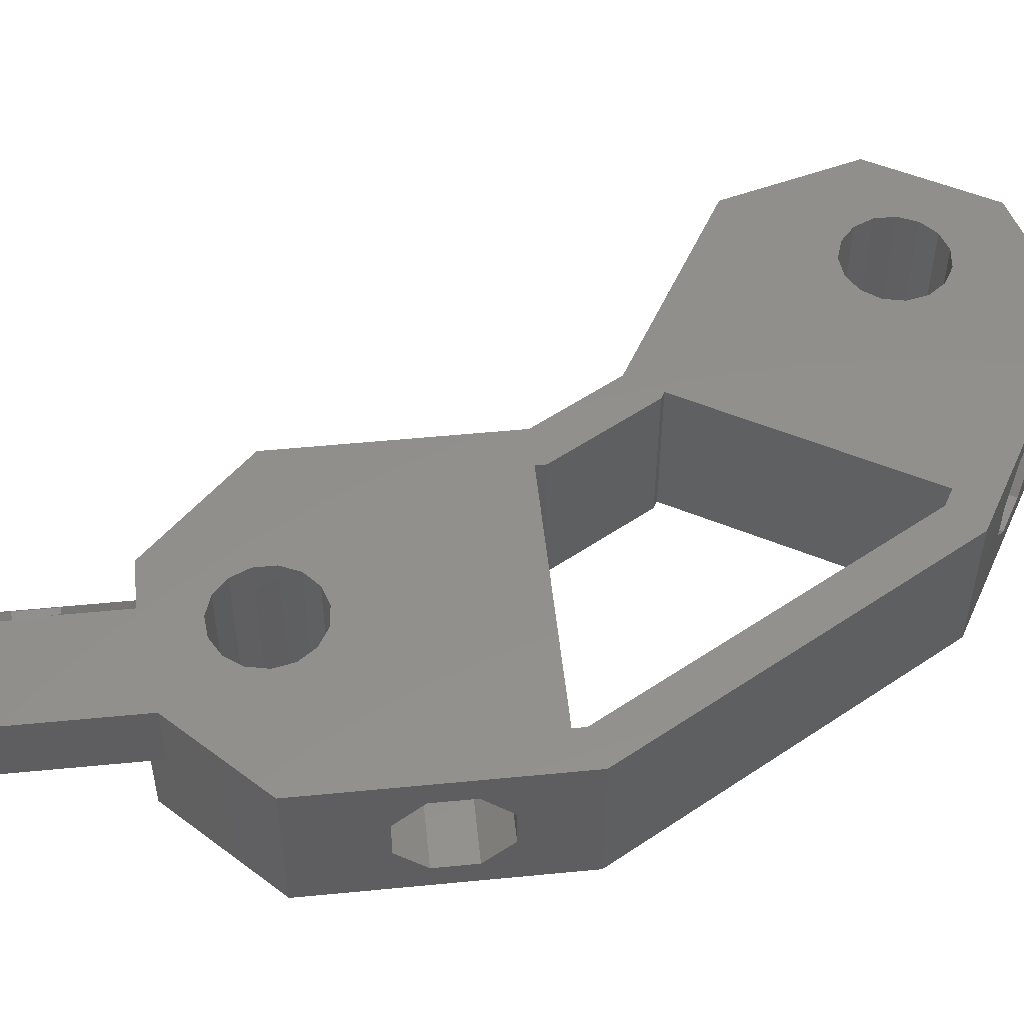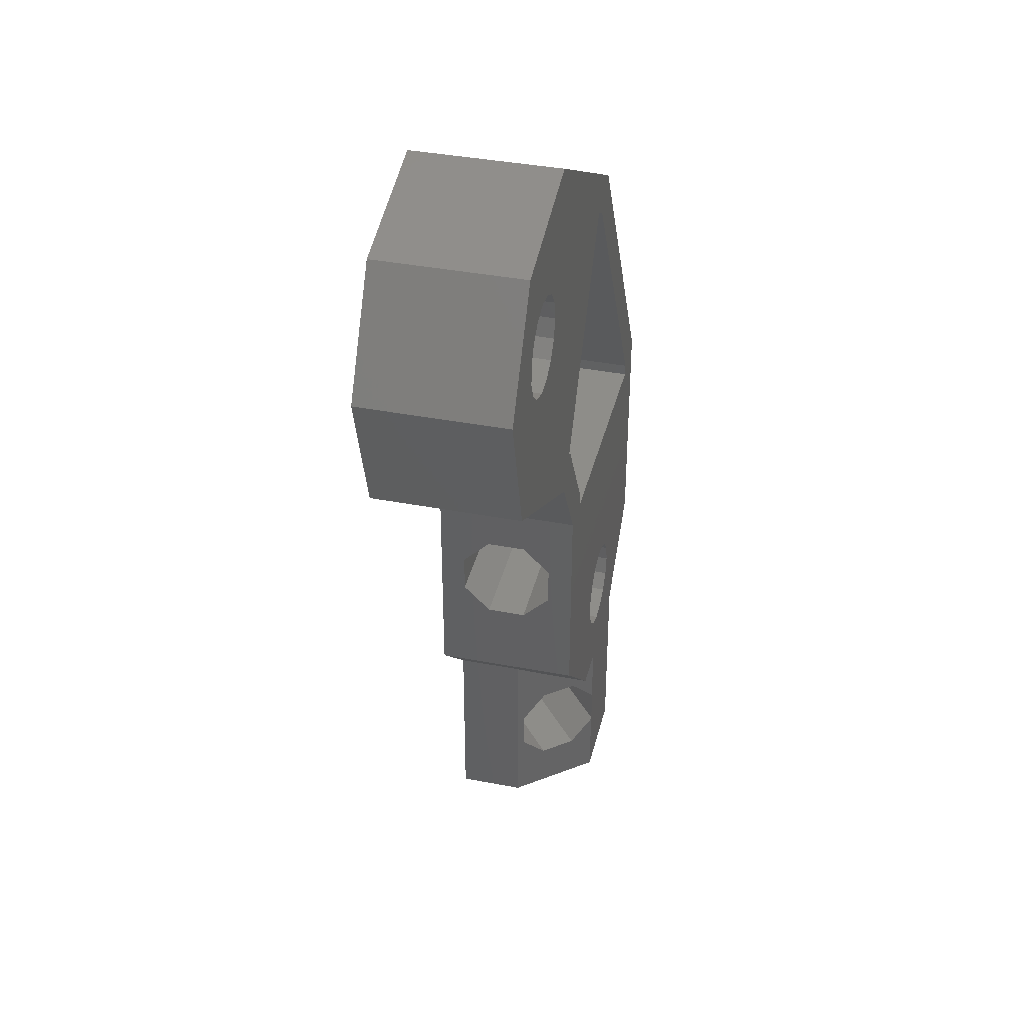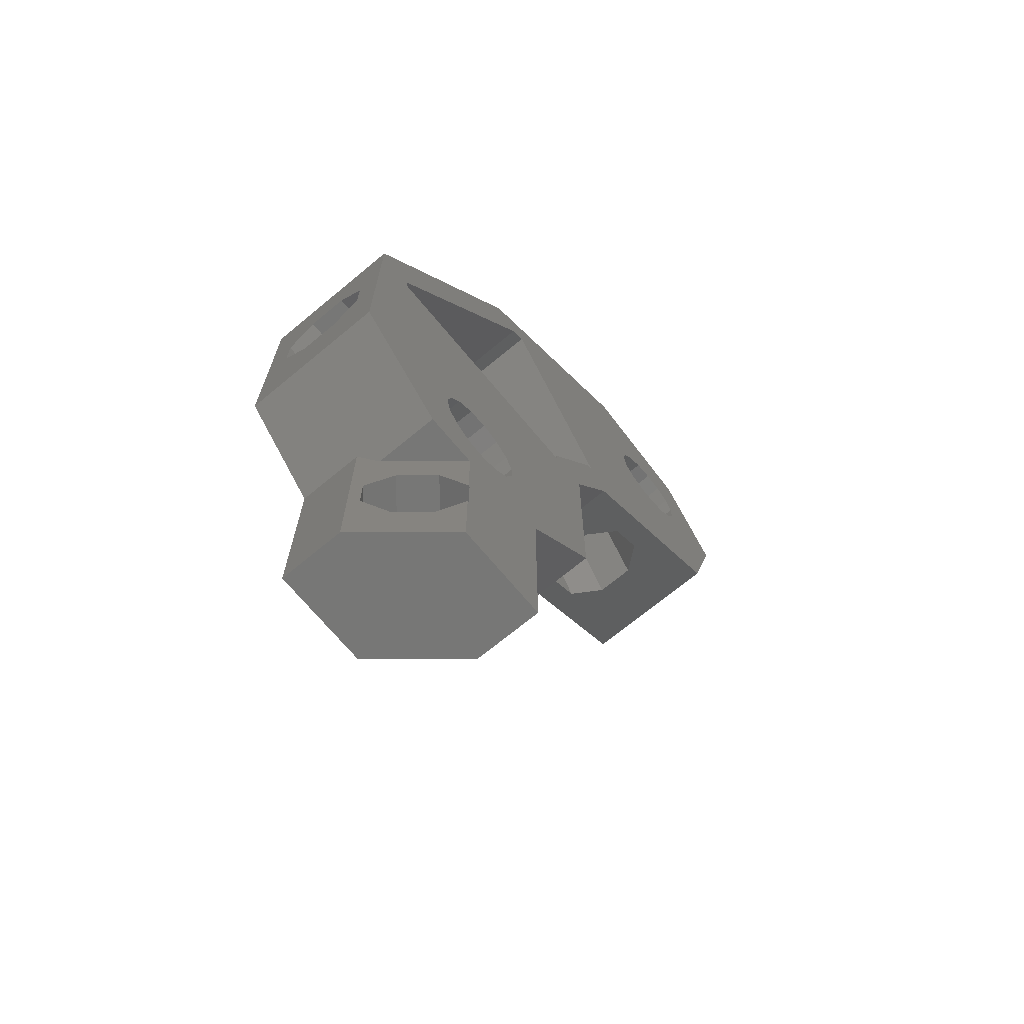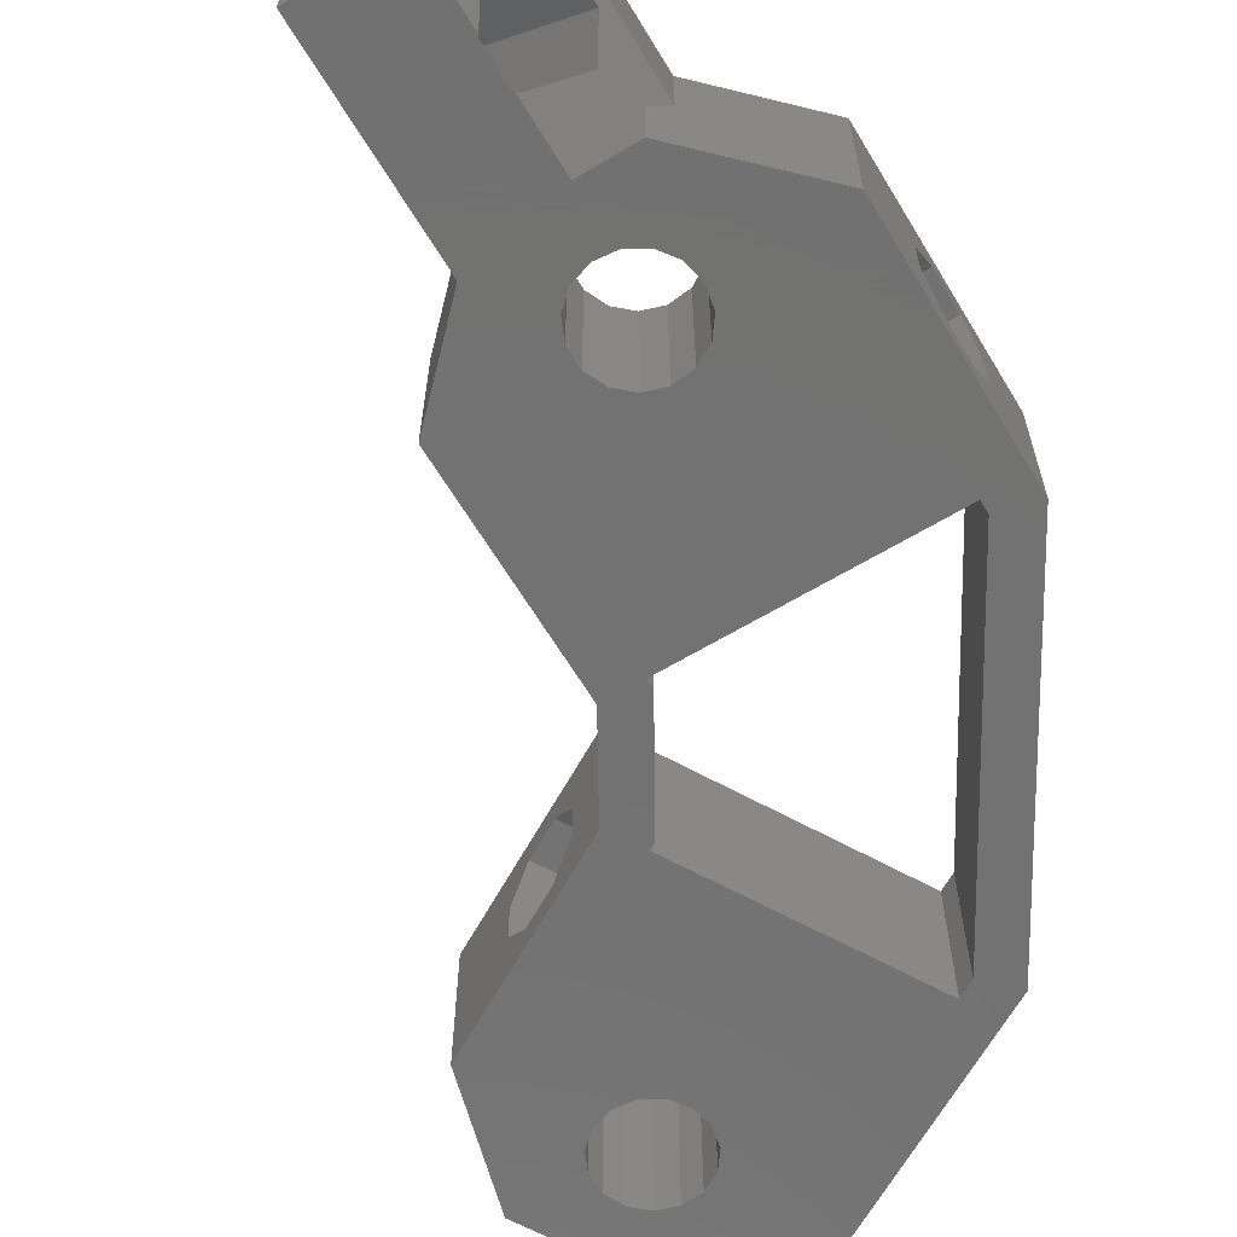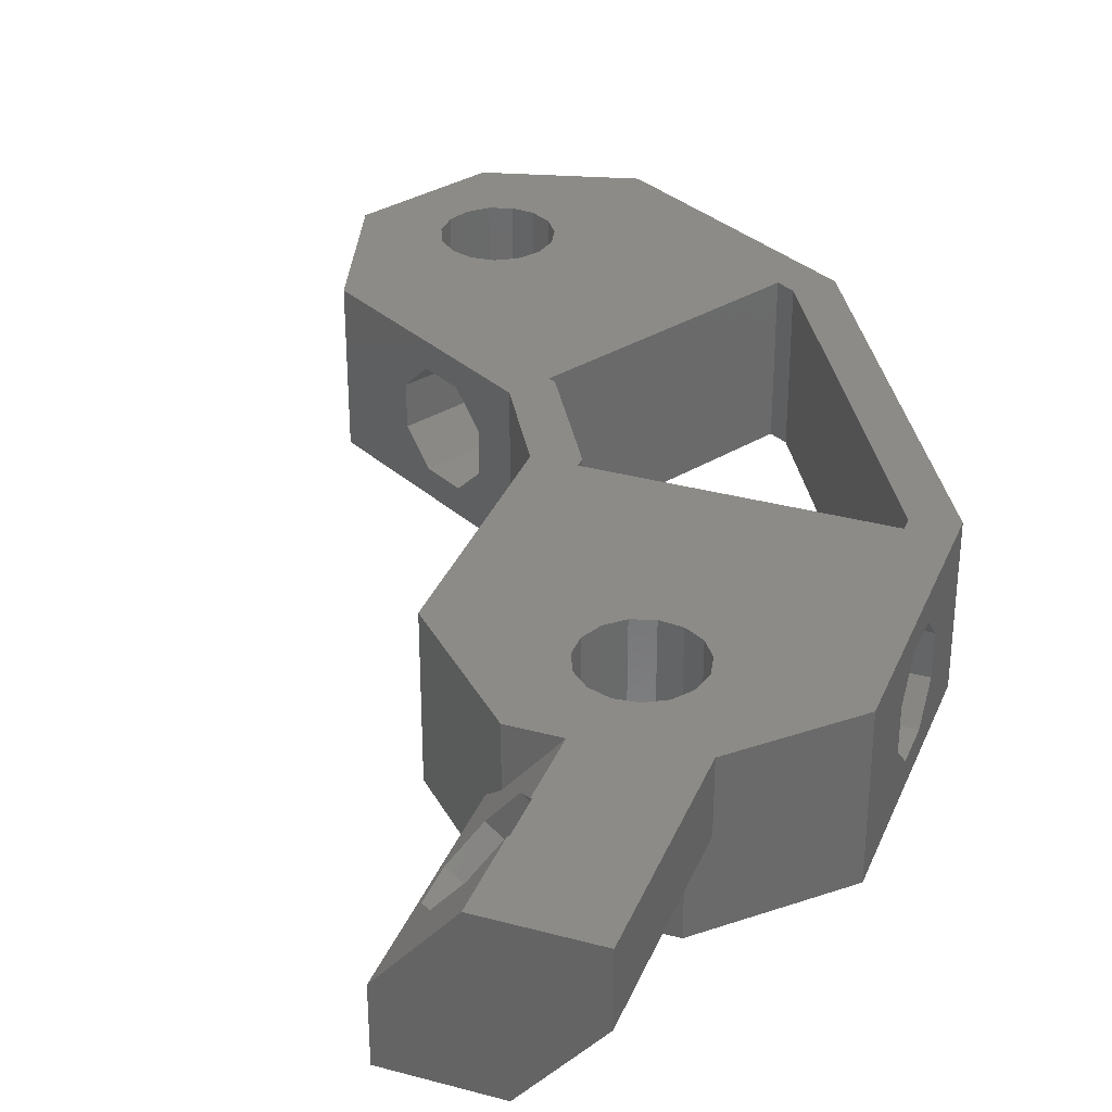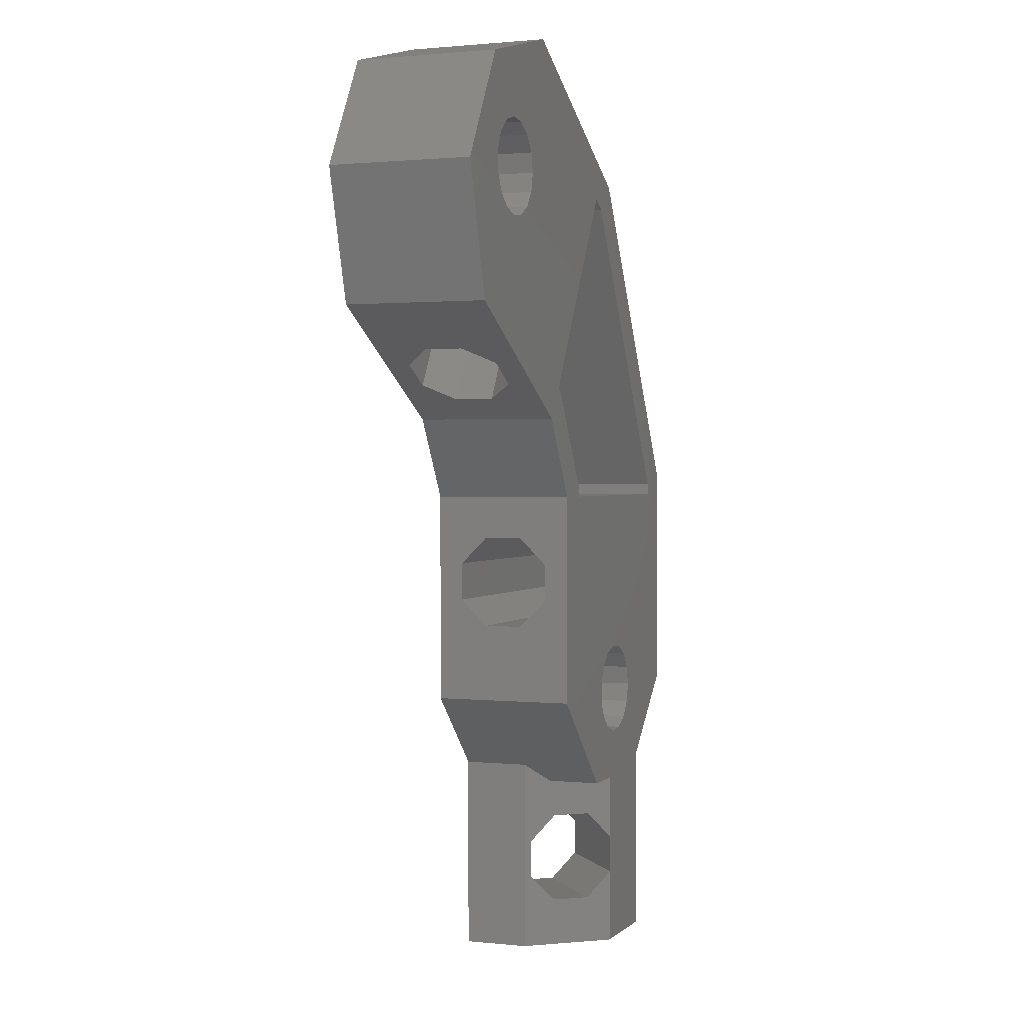
<metadata>
{"format":"stl","ext":"stl","renderer":"f3d","projection":"perspective","resolution":1024,"background":"white","views":[{"elev":52.5,"azim":84.0,"up":"+Z"},{"elev":38.7,"azim":-76.4,"up":"+Y"},{"elev":-69.8,"azim":129.7,"up":"+Y"},{"elev":-64.0,"azim":31.1,"up":"+Z"},{"elev":33.6,"azim":20.2,"up":"+Z"},{"elev":1.2,"azim":-69.0,"up":"+Y"}]}
</metadata>
<code>
# stl→obj: 164 verts, 348 faces
v 0 59.2 0
v 0 59.2 13.5
v 5.986 69.57 0
v 5.986 69.57 13.5
v 3.405 47.1 0
v 3.405 47.1 13.5
v 8.763 63.81 0
v 18.28 72.86 0
v 15.12 58.08 0
v 38.11 61.41 0
v 35.55 58.85 0
v 55.35 31.55 0
v 51.85 29.5 0
v 55.35 9.05 0
v 43.29 5.905 0
v 46.3 0 0
v 39.8 4.774 0
v 41.4 0 0
v 41.27 -9.818 0
v 41.4 -9.897 0
v 41.4 -17 0
v 25.2 29.47 0
v 36.63 11.89 0
v 35.87 10.18 0
v 32.6 1.779 0
v 51.85 30.61 0
v 28.7 29.5 0
v 6.611 60.85 0
v 38.02 5.352 0
v 36.63 6.604 0
v 6.611 58.98 0
v 7.372 57.27 0
v 14.02 56.57 0
v 12.4 55.63 0
v 8.763 56.01 0
v 10.54 55.44 0
v 15.51 59.91 0
v 12.4 64.19 0
v 14.02 63.26 0
v 15.12 61.74 0
v 10.54 64.39 0
v 7.372 62.56 0
v 22.7 40.01 0
v 34.07 59.71 0
v 28.7 30.42 0
v 20.74 37.1 0
v 23.29 39.66 0
v 41.66 4.969 0
v 44.38 7.419 0
v 41.66 13.53 0
v 43.29 12.59 0
v 44.77 9.249 0
v 44.38 11.08 0
v 39.8 13.72 0
v 38.02 13.15 0
v 32.6 -17 0
v 35.87 8.313 0
v 41.4 -6.103 0
v 41.27 -6.182 0
v 25.2 9.18 0
v 18.28 72.86 13.5
v 6.611 58.98 13.5
v 34.38 0 13.5
v 25.2 29.47 13.5
v 25.2 9.18 13.5
v 38.6 0 13.5
v 47.6 -17 13.5
v 38.73 -6.182 13.5
v 38.6 -6.103 13.5
v 38.73 -9.818 13.5
v 38.6 -17 13.5
v 38.6 -9.897 13.5
v 38.11 61.41 13.5
v 7.372 57.27 13.5
v 6.611 60.85 13.5
v 7.372 62.56 13.5
v 8.763 63.81 13.5
v 10.54 64.39 13.5
v 14.02 56.57 13.5
v 35.87 8.313 13.5
v 22.7 40.01 13.5
v 12.4 64.19 13.5
v 14.02 63.26 13.5
v 51.85 29.5 13.5
v 41.66 13.53 13.5
v 55.35 9.05 13.5
v 35.55 58.85 13.5
v 51.85 30.61 13.5
v 55.35 31.55 13.5
v 28.7 29.5 13.5
v 39.8 13.72 13.5
v 12.4 55.63 13.5
v 20.74 37.1 13.5
v 8.763 56.01 13.5
v 35.87 10.18 13.5
v 36.63 11.89 13.5
v 34.07 59.71 13.5
v 43.29 5.905 13.5
v 41.66 4.969 13.5
v 47.6 1.299 13.5
v 28.7 30.42 13.5
v 23.29 39.66 13.5
v 38.02 5.352 13.5
v 36.63 6.604 13.5
v 38.02 13.15 13.5
v 44.38 7.419 13.5
v 43.29 12.59 13.5
v 44.38 11.08 13.5
v 44.77 9.249 13.5
v 39.8 4.774 13.5
v 10.54 55.44 13.5
v 15.12 58.08 13.5
v 15.51 59.91 13.5
v 15.12 61.74 13.5
v 15.33 40.22 2.362
v 15.33 40.22 11.14
v 17.56 38.93 8.568
v 9.955 43.32 4.932
v 12.18 42.04 11.14
v 9.955 43.32 8.568
v 17.56 38.93 4.932
v 12.18 42.04 2.362
v 25.2 25.39 4.932
v 25.2 22.82 2.362
v 25.2 22.82 11.14
v 25.2 16.61 4.932
v 25.2 19.18 2.362
v 25.2 25.39 8.568
v 25.2 19.18 11.14
v 25.2 16.61 8.568
v 34.38 0 8.397
v 32.6 1.779 6.249
v 32.6 -17 6.249
v 47.6 -17 7.493
v 42.98 -12.39 1.919
v 45.3 -12.39 4.719
v 46.94 -6.182 6.699
v 47.6 1.299 7.493
v 46.94 -9.818 6.699
v 45.3 -3.612 4.719
v 46.3 0 5.924
v 42.98 -3.612 1.919
v 34.7 -12.39 8.781
v 33.06 -9.818 6.801
v 33.06 -6.182 6.801
v 34.7 -3.612 8.781
v 55.35 22.82 2.362
v 55.35 16.61 4.932
v 55.35 25.39 8.568
v 55.35 25.39 4.932
v 55.35 16.61 8.568
v 55.35 19.18 11.14
v 55.35 22.82 11.14
v 55.35 19.18 2.362
v 32.43 64.69 4.932
v 30.2 65.98 2.362
v 30.2 65.98 11.14
v 24.83 69.08 8.568
v 24.83 69.08 4.932
v 27.05 67.8 2.362
v 32.43 64.69 8.568
v 27.05 67.8 11.14
v 37.02 -12.39 11.58
v 37.02 -3.612 11.58
f 1 2 3
f 3 2 4
f 1 5 2
f 2 5 6
f 1 3 5
f 7 3 8
f 9 8 10
f 11 10 12
f 13 12 14
f 15 14 16
f 17 16 18
f 19 20 21
f 22 23 24
f 19 21 25
f 11 12 26
f 13 14 27
f 5 3 28
f 29 18 30
f 5 28 31
f 5 31 32
f 33 10 34
f 5 35 36
f 5 36 34
f 5 34 10
f 9 10 33
f 37 8 9
f 38 8 39
f 40 8 37
f 39 8 40
f 7 8 41
f 42 3 7
f 43 5 44
f 28 3 42
f 45 46 47
f 5 43 46
f 43 47 46
f 35 5 32
f 41 8 38
f 26 12 13
f 44 10 11
f 5 10 44
f 15 16 48
f 17 18 29
f 48 16 17
f 46 27 22
f 49 14 15
f 50 22 51
f 52 14 49
f 53 14 52
f 51 14 53
f 22 14 51
f 54 22 50
f 55 22 54
f 23 22 55
f 46 45 27
f 27 14 22
f 25 21 56
f 22 24 57
f 22 57 30
f 30 18 58
f 22 30 58
f 22 58 59
f 22 59 19
f 22 19 25
f 22 25 60
f 3 4 8
f 8 4 61
f 4 2 6
f 62 4 6
f 63 64 65
f 66 64 63
f 67 64 66
f 68 66 69
f 67 66 68
f 67 68 70
f 71 70 72
f 71 67 70
f 61 4 73
f 74 62 6
f 75 4 62
f 76 4 75
f 77 78 4
f 79 80 81
f 82 4 78
f 83 4 82
f 84 85 86
f 87 88 89
f 84 90 91
f 64 92 93
f 94 74 93
f 93 74 6
f 95 96 90
f 73 4 97
f 73 87 89
f 73 97 87
f 89 88 86
f 84 91 85
f 88 84 86
f 98 99 100
f 101 102 90
f 80 95 81
f 103 104 67
f 102 81 95
f 105 90 96
f 95 90 102
f 106 98 100
f 86 85 107
f 86 108 100
f 86 107 108
f 108 109 100
f 110 103 67
f 100 99 67
f 99 110 67
f 105 91 90
f 109 106 100
f 92 111 93
f 111 94 93
f 76 77 4
f 79 104 80
f 104 64 67
f 79 64 104
f 79 92 64
f 81 112 79
f 81 113 112
f 81 114 113
f 83 97 4
f 114 97 83
f 81 97 114
f 115 5 46
f 116 117 93
f 6 5 118
f 119 6 120
f 93 6 119
f 93 119 116
f 93 117 46
f 117 121 46
f 122 5 115
f 118 5 122
f 118 120 6
f 121 115 46
f 46 22 93
f 93 22 64
f 123 22 124
f 125 65 64
f 60 65 126
f 60 126 127
f 60 127 22
f 127 124 22
f 125 64 128
f 22 123 64
f 123 128 64
f 129 65 125
f 130 65 129
f 126 65 130
f 65 60 25
f 131 65 132
f 132 65 25
f 63 65 131
f 56 133 25
f 25 133 132
f 133 56 21
f 67 133 134
f 134 133 21
f 71 133 67
f 134 135 136
f 137 138 139
f 139 134 136
f 20 135 21
f 140 141 137
f 142 18 140
f 58 18 142
f 18 141 140
f 141 138 137
f 138 134 139
f 134 21 135
f 135 20 143
f 143 20 19
f 143 19 144
f 19 59 145
f 144 19 145
f 59 58 142
f 145 59 146
f 146 59 142
f 141 18 16
f 141 16 14
f 138 141 86
f 86 141 14
f 100 138 86
f 147 14 12
f 86 14 148
f 149 150 12
f 86 148 151
f 89 86 152
f 150 147 12
f 89 152 153
f 89 149 12
f 89 153 149
f 154 14 147
f 148 14 154
f 151 152 86
f 12 10 73
f 89 12 73
f 155 10 156
f 157 61 73
f 8 61 158
f 8 158 159
f 8 159 160
f 8 160 10
f 160 156 10
f 10 155 73
f 155 161 73
f 162 61 157
f 161 157 73
f 158 61 162
f 28 75 62
f 31 28 62
f 42 76 75
f 28 42 75
f 7 77 76
f 42 7 76
f 41 78 77
f 7 41 77
f 38 82 78
f 41 38 78
f 39 83 82
f 38 39 82
f 114 83 40
f 40 83 39
f 113 114 37
f 37 114 40
f 113 37 112
f 112 37 9
f 112 9 79
f 79 9 33
f 79 33 92
f 92 33 34
f 92 34 111
f 111 34 36
f 111 36 94
f 94 36 35
f 94 35 74
f 74 35 32
f 62 74 32
f 31 62 32
f 44 97 81
f 43 44 81
f 102 47 81
f 81 47 43
f 11 87 97
f 44 11 97
f 88 87 26
f 26 87 11
f 88 26 84
f 84 26 13
f 84 13 90
f 90 13 27
f 45 101 90
f 27 45 90
f 102 101 45
f 47 102 45
f 23 96 95
f 24 23 95
f 24 95 80
f 57 24 80
f 55 105 96
f 23 55 96
f 54 91 105
f 55 54 105
f 50 85 91
f 54 50 91
f 51 107 85
f 50 51 85
f 108 107 53
f 53 107 51
f 109 108 52
f 52 108 53
f 109 52 106
f 106 52 49
f 106 49 98
f 98 49 15
f 98 15 99
f 99 15 48
f 99 48 110
f 110 48 17
f 110 17 103
f 103 17 29
f 103 29 104
f 104 29 30
f 80 104 30
f 57 80 30
f 67 134 138
f 100 67 138
f 72 163 71
f 71 163 143
f 143 133 71
f 164 69 66
f 164 66 146
f 146 66 131
f 146 131 145
f 145 131 132
f 145 132 144
f 144 132 133
f 144 133 143
f 70 139 72
f 72 139 136
f 72 136 163
f 137 139 68
f 68 139 70
f 140 137 68
f 164 140 69
f 69 140 68
f 63 131 66
f 159 158 120
f 118 159 120
f 122 160 159
f 118 122 159
f 115 156 160
f 122 115 160
f 121 155 156
f 115 121 156
f 161 155 117
f 117 155 121
f 161 117 157
f 157 117 116
f 157 116 162
f 162 116 119
f 162 119 158
f 158 119 120
f 152 151 129
f 129 151 130
f 148 126 151
f 151 126 130
f 153 152 125
f 125 152 129
f 128 149 153
f 125 128 153
f 123 150 149
f 128 123 149
f 147 150 123
f 124 147 123
f 154 147 124
f 127 154 124
f 154 127 148
f 148 127 126
f 142 140 164
f 146 142 164
f 136 135 163
f 163 135 143

</code>
